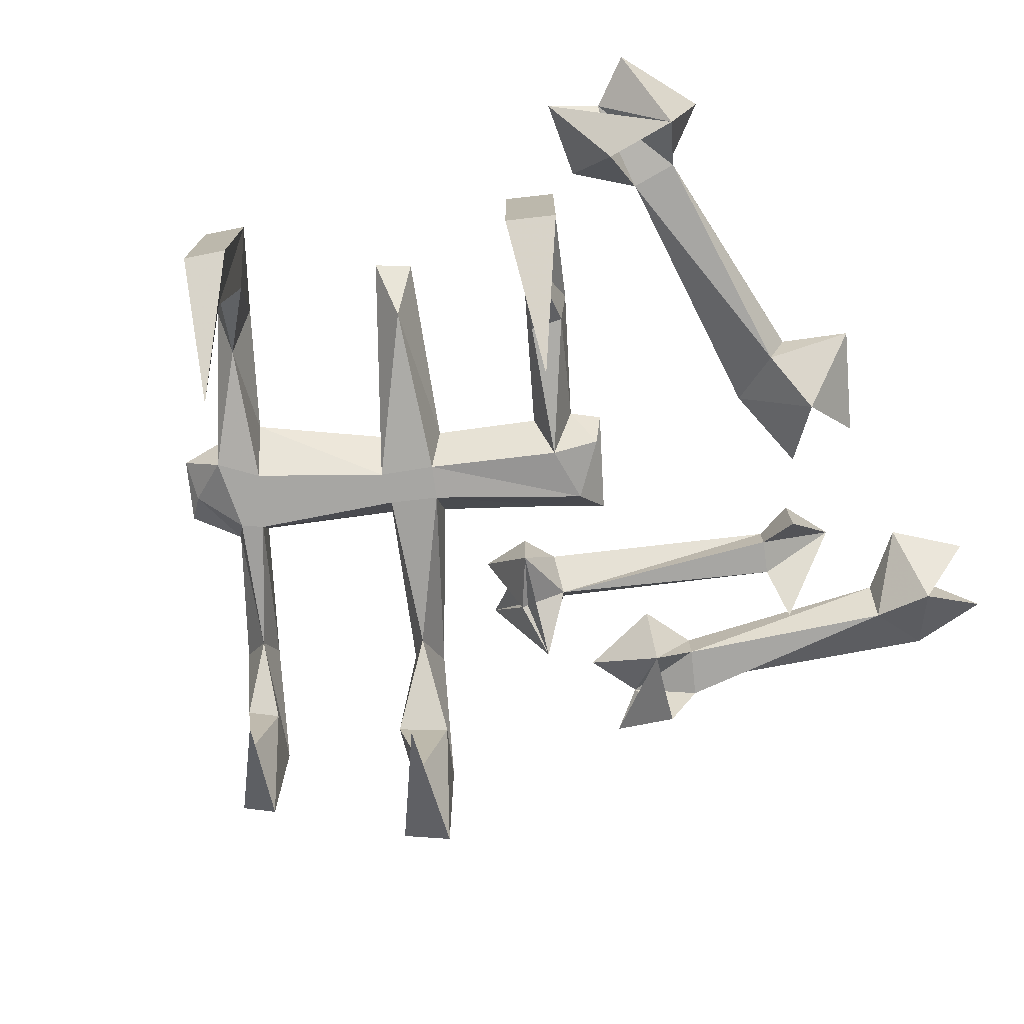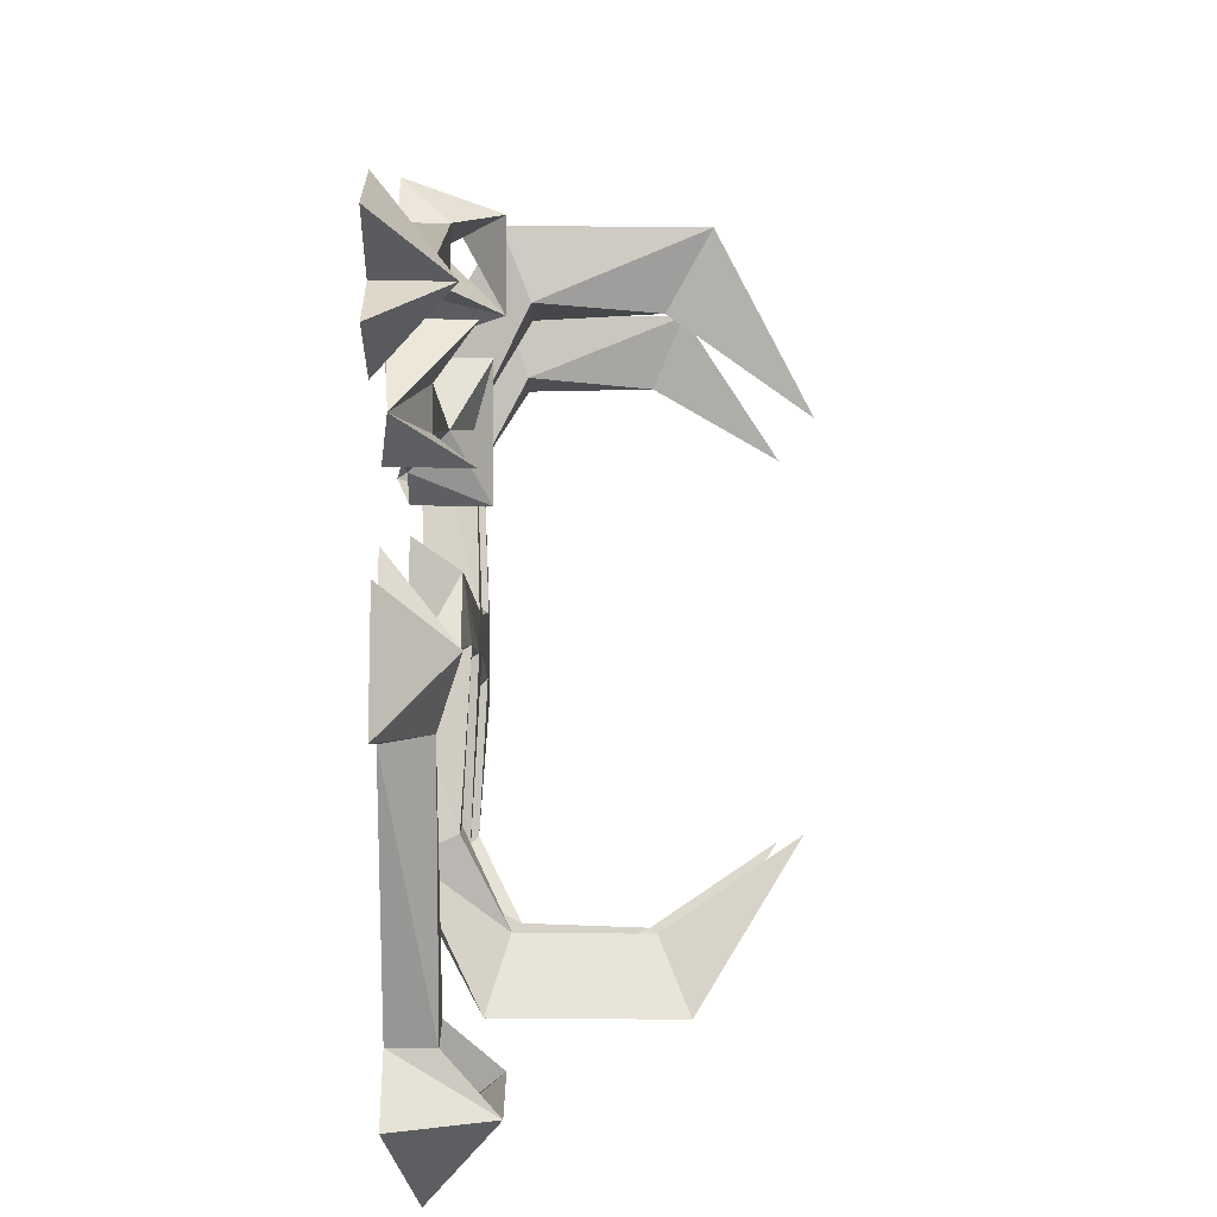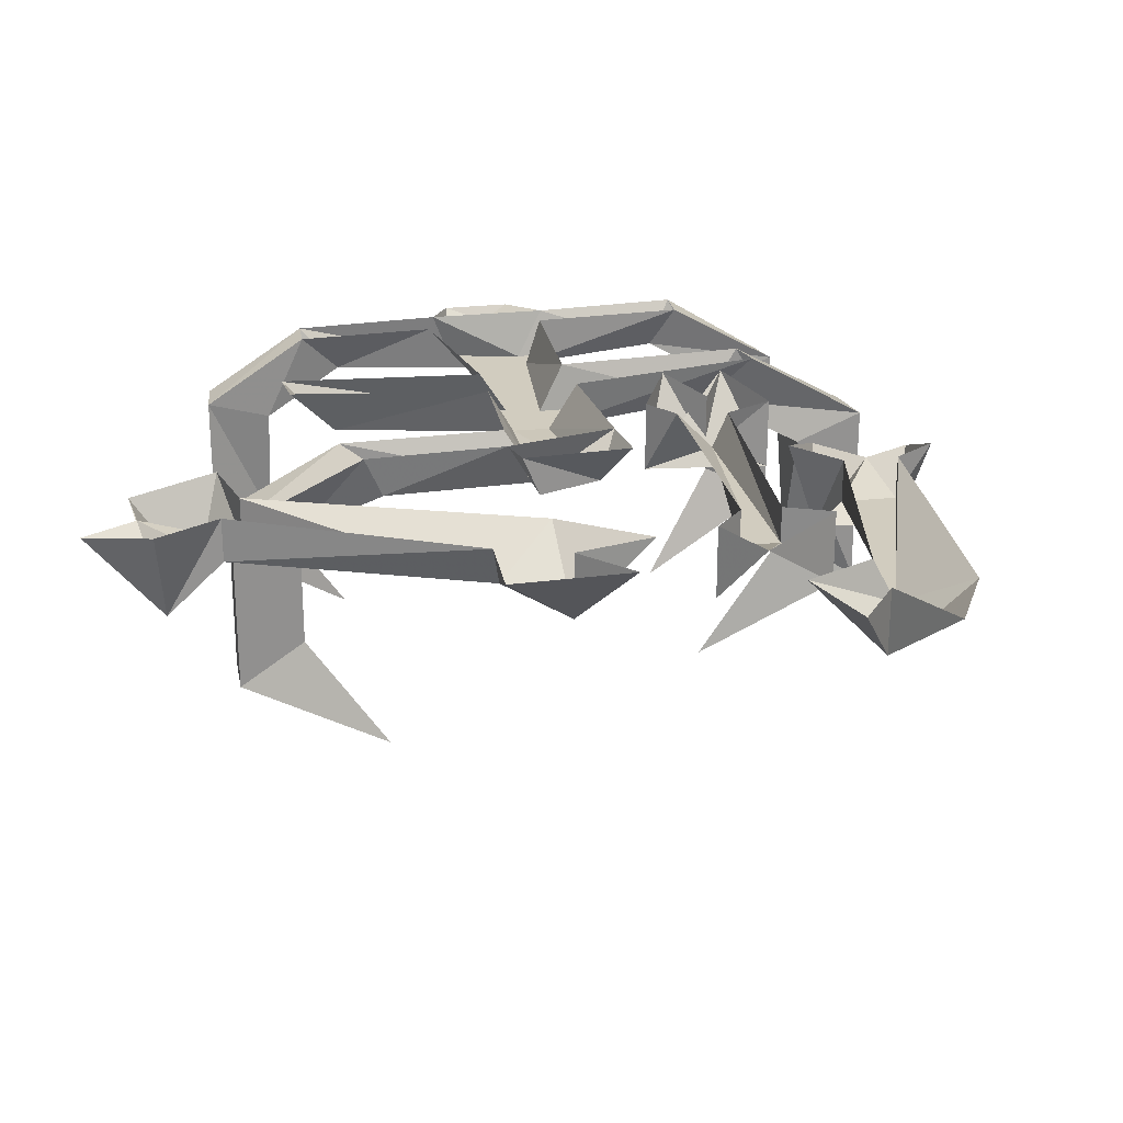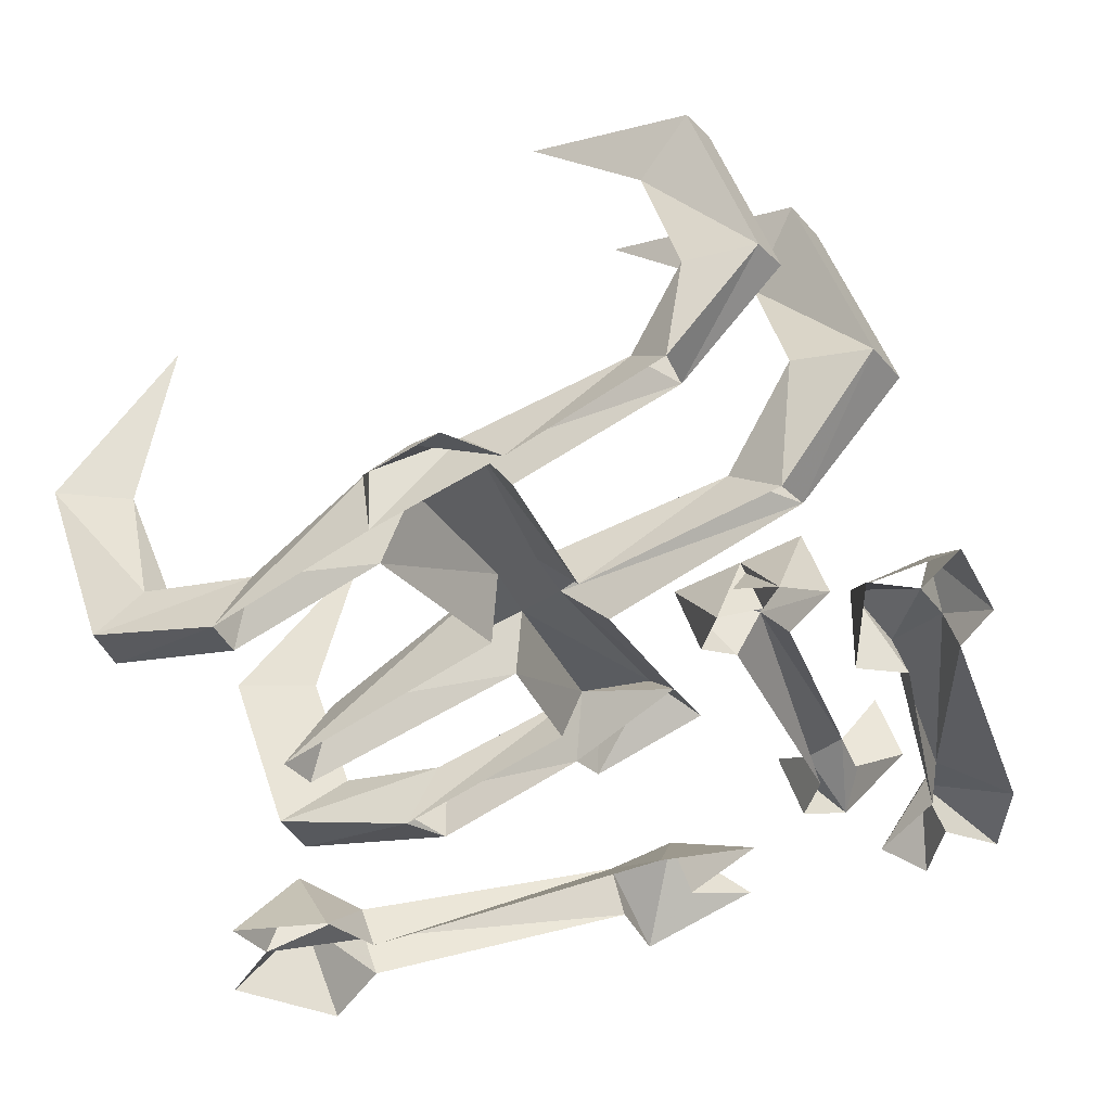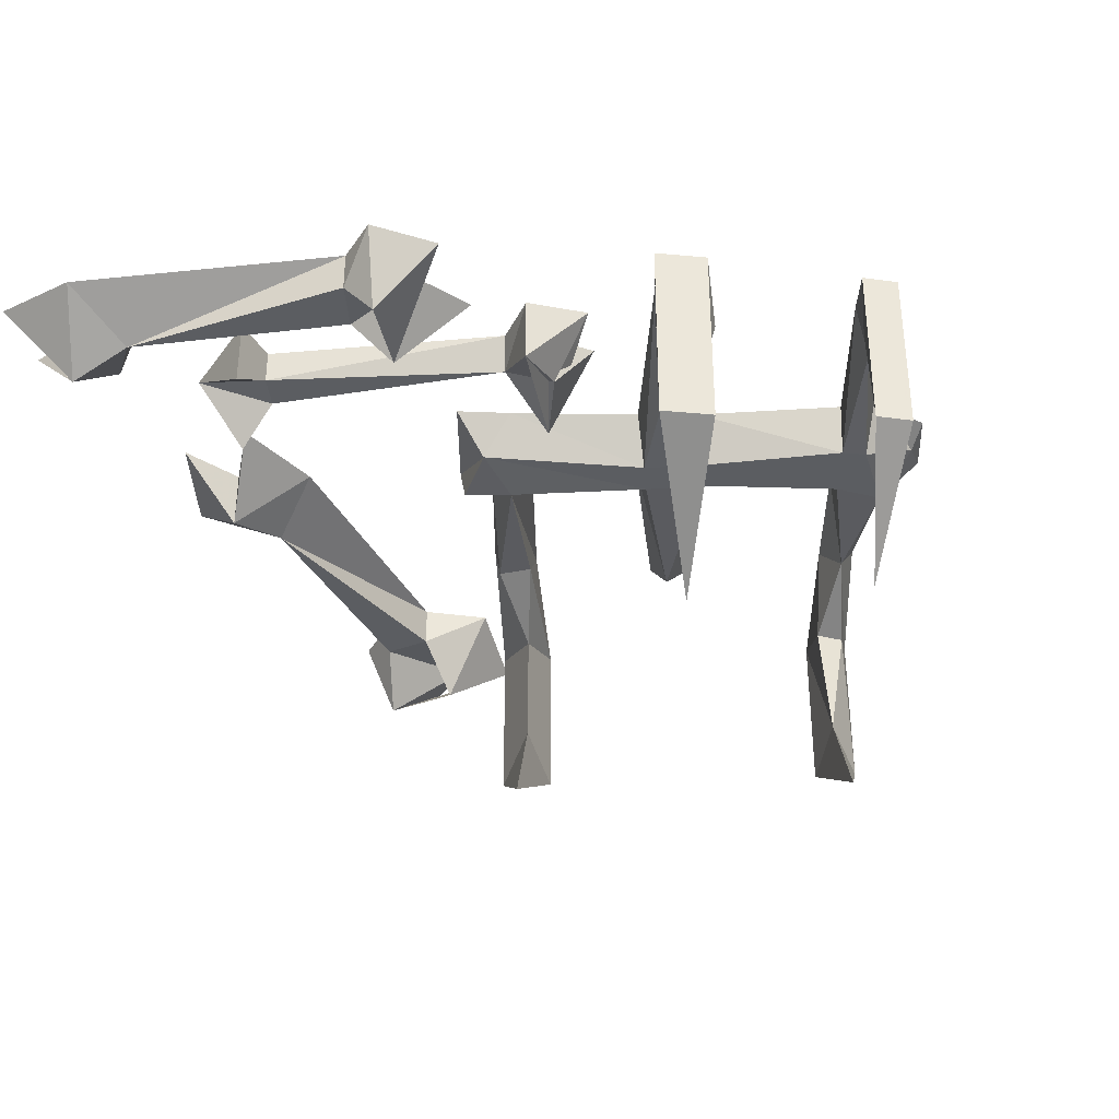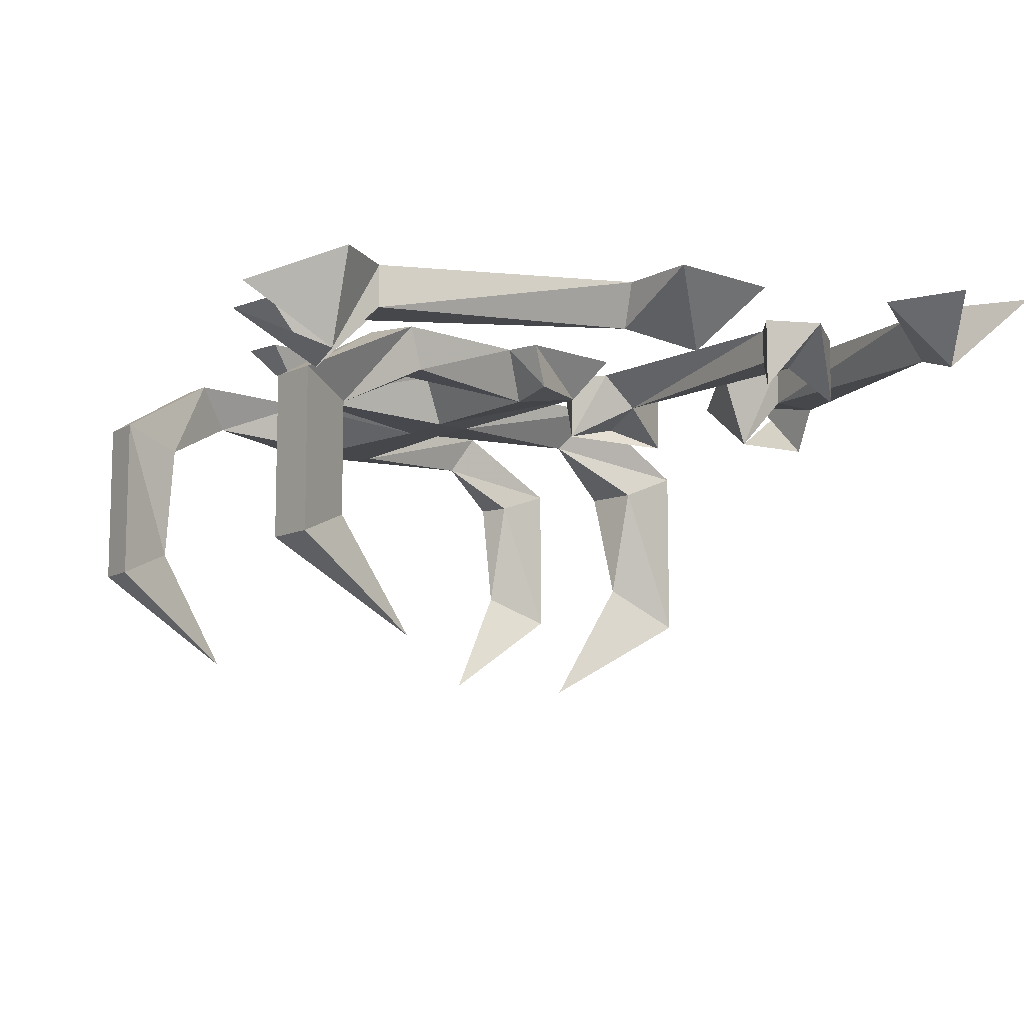
<metadata>
{"format":"obj","ext":"obj","renderer":"f3d","projection":"perspective","resolution":1024,"background":"white","views":[{"elev":-74.2,"azim":119.6,"up":"+Y"},{"elev":-71.0,"azim":-90.5,"up":"+Z"},{"elev":23.9,"azim":-167.7,"up":"+Y"},{"elev":48.3,"azim":162.2,"up":"+Z"},{"elev":-35.6,"azim":-63.3,"up":"+Y"},{"elev":-10.5,"azim":163.5,"up":"+Y"}]}
</metadata>
<code>
v 0.09375 -0.007812 0.0625
v 0.3047 0 -0.01562
v 0.2656 -0.05469 0.02344
v 0.07031 -0.0625 0.08594
v 0.007812 -0.0625 -0.0625
v 0.04688 -0.007812 -0.05469
v 0.2109 -0.007812 -0.1328
v 0.1641 -0.05469 -0.1172
v 0.3281 -0.07812 -0.1719
v 0.3047 -0.07812 -0.2266
v 0.1719 -0.007812 -0.1719
v 0.25 -0.1016 -0.1641
v 0.1562 -0.05469 -0.1562
v 0.03125 -0.007812 -0.1016
v -0.007812 -0.05469 -0.1172
v 0.007812 -0.007812 -0.1328
v -0.0625 -0.05469 -0.0625
v -0.1016 -0.007812 -0.07812
v -0.07031 -0.007812 -0.02344
v 0.03125 -0.0625 0.1016
v 0 -0.007812 0.1094
v -0.1875 0 0.2188
v -0.1328 -0.05469 0.2188
v -0.3125 -0.07812 0.2734
v -0.2812 -0.07812 0.3203
v -0.1641 0 0.25
v -0.2109 -0.1094 0.2969
v 0.03125 -0.007812 0.1719
v 0.05469 -0.0625 0.1562
v 0.1094 -0.0625 0.3203
v 0.09375 -0.007812 0.3281
v -0.0625 -0.007812 0.4062
v -0.03125 -0.05469 0.4062
v -0.1797 -0.07812 0.4531
v -0.1562 -0.07812 0.4844
v -0.04688 -0.007812 0.4453
v -0.09375 -0.1016 0.4609
v 0.1016 -0.007812 0.3672
v 0.125 -0.0625 0.3438
v 0.1797 -0.03125 0.3828
v 0.1562 -0.01562 0.4062
v 0.2266 -0.01562 0.375
v 0.2109 -0.0625 0.3281
v 0.2266 -0.007812 0.3125
v 0.375 -0.007812 0.2344
v 0.3281 -0.05469 0.2344
v 0.4766 -0.07812 0.1797
v 0.4609 -0.07812 0.1328
v 0.3594 -0.007812 0.1953
v 0.3984 -0.1016 0.1719
v 0.2188 -0.007812 0.2656
v 0.1719 -0.0625 0.2891
v 0.09375 -0.0625 0.1484
v 0.1172 -0.007812 0.1172
v 0.3281 0 0.02344
v -0.2422 -0.1094 0.2422
v -0.3125 -0.2891 0.2734
v -0.2812 -0.2891 0.3203
v -0.2266 -0.2422 0.2656
v -0.1328 -0.3906 0.2188
v 0.4609 -0.2656 0.1328
v 0.4062 -0.2344 0.1797
v 0.4219 -0.1016 0.1953
v 0.4766 -0.2656 0.1797
v 0.3281 -0.3672 0.2266
v -0.1172 -0.1016 0.4297
v -0.1797 -0.2656 0.4531
v -0.1562 -0.2656 0.4844
v -0.1016 -0.2344 0.4453
v -0.03906 -0.3672 0.3906
v 0.3047 -0.2656 -0.2266
v 0.25 -0.2344 -0.1641
v 0.3281 -0.2656 -0.1719
v 0.1641 -0.3672 -0.1328
v 0.2578 -0.04688 -0.3203
v -0.02344 -0.04688 -0.3672
v 0.2578 -0.04688 -0.375
v 0.3672 -0.03125 -0.3281
v 0.3125 -0.1016 -0.3125
v 0.3047 0 -0.2578
v 0.2578 0 -0.3203
v -0.0625 0 -0.3047
v -0.1016 -0.07031 -0.3828
v -0.05469 0 -0.4688
v -0.02344 0 -0.3906
v 0.2578 0 -0.375
v 0.3125 -0.1016 -0.3984
v 0.4062 -0.03125 -0.3828
v 0.3047 0 -0.4375
v 0.3984 -0.03125 -0.2734
v -0.1719 0 -0.4141
v -0.1016 0 -0.3828
v -0.1719 0 -0.3281
v -0.2422 -0.03906 -0.2422
v -0.1719 -0.03906 0.02344
v -0.2812 -0.03906 -0.2266
v -0.2812 -0.007812 -0.3203
v -0.2266 -0.07812 -0.2891
v -0.2266 0 -0.2891
v -0.2422 0 -0.2422
v -0.1328 0 0.01562
v -0.09375 -0.07812 0.03906
v -0.1562 -0.0625 0.07812
v -0.2266 -0.07812 0.07812
v -0.2266 0 0.07812
v -0.1875 0 0.03125
v -0.2812 0 -0.2266
v -0.3359 -0.07812 -0.2266
v -0.3359 0 -0.2266
v -0.09375 0 0.03906
v -0.1016 0.01562 0.1016
v -0.1562 0 0.07812
v -0.1641 0.01562 0.125
v -0.3828 -0.04688 -0.0625
v -0.4062 -0.04688 -0.3281
v -0.3281 -0.04688 -0.08594
v -0.3438 -0.03125 0.007812
v -0.3828 -0.09375 -0.02344
v -0.4141 0 -0.01562
v -0.3828 0 -0.0625
v -0.4844 0 -0.3594
v -0.4062 -0.07031 -0.3984
v -0.3281 0 -0.3984
v -0.3828 0 -0.3359
v -0.3281 0 -0.08594
v -0.2969 -0.09375 -0.04688
v -0.2812 -0.03125 0.03906
v -0.2656 0 -0.05469
v -0.3828 -0.03125 0.05469
v -0.3906 0 -0.4688
v -0.4062 0 -0.3984
v -0.4766 0 -0.4531
f 1 2 3
f 1 3 4
f 1 4 5
f 1 5 6
f 6 5 7
f 7 5 8
f 7 8 9
f 7 9 10
f 7 10 11
f 11 10 12
f 11 12 13
f 11 13 14
f 14 13 5
f 14 5 15
f 14 15 16
f 16 15 17
f 16 17 18
f 18 17 19
f 19 17 20
f 19 20 21
f 21 20 22
f 22 20 23
f 22 23 24
f 22 24 25
f 22 25 26
f 26 25 27
f 26 27 23
f 26 23 28
f 28 23 29
f 28 29 30
f 28 30 31
f 31 30 32
f 32 30 33
f 32 33 34
f 32 34 35
f 32 35 36
f 36 35 37
f 36 37 33
f 36 33 38
f 38 33 39
f 38 39 40
f 38 40 41
f 41 40 42
f 42 40 43
f 42 43 44
f 44 43 45
f 45 43 46
f 45 46 47
f 45 47 48
f 45 48 49
f 49 48 50
f 49 50 46
f 49 46 51
f 51 46 52
f 51 52 53
f 51 53 54
f 54 53 55
f 55 53 3
f 55 3 2
f 4 3 53
f 4 53 29
f 4 29 20
f 4 20 17
f 4 17 5
f 5 17 15
f 17 5 19
f 19 5 14
f 23 56 24
f 24 56 57
f 24 57 58
f 24 58 25
f 25 58 59
f 25 59 27
f 27 59 56
f 27 56 23
f 56 59 57
f 57 59 60
f 57 60 58
f 58 60 59
f 29 23 20
f 48 61 62
f 48 62 50
f 50 62 63
f 50 63 46
f 46 63 47
f 47 63 64
f 47 64 61
f 47 61 48
f 61 65 62
f 62 65 64
f 62 64 63
f 52 46 43
f 52 43 39
f 52 39 30
f 52 30 29
f 52 29 53
f 65 61 64
f 33 66 34
f 34 66 67
f 34 67 68
f 34 68 35
f 35 68 69
f 35 69 37
f 37 69 66
f 37 66 33
f 66 69 67
f 67 69 70
f 67 70 68
f 68 70 69
f 39 33 30
f 10 71 72
f 10 72 12
f 12 72 73
f 12 73 9
f 12 9 8
f 12 8 13
f 13 8 5
f 71 74 72
f 72 74 73
f 73 74 71
f 73 71 9
f 9 71 10
f 39 38 44
f 39 44 43
f 39 43 40
f 114 115 116
f 114 116 117
f 114 117 118
f 114 118 119
f 114 119 120
f 114 120 115
f 115 120 121
f 115 121 122
f 115 122 123
f 115 123 124
f 115 124 116
f 116 124 125
f 116 125 126
f 116 126 117
f 117 126 127
f 127 126 128
f 128 126 125
f 129 119 118
f 129 118 126
f 130 122 131
f 131 122 132
f 132 122 121
f 117 129 118
f 122 130 123
f 75 76 77
f 75 77 78
f 75 78 79
f 75 79 80
f 75 80 81
f 75 81 76
f 76 81 82
f 76 82 83
f 76 83 84
f 76 84 85
f 76 85 77
f 77 85 86
f 77 86 87
f 77 87 78
f 78 87 88
f 88 87 89
f 89 87 86
f 90 80 79
f 90 79 87
f 91 83 92
f 92 83 93
f 93 83 82
f 78 90 79
f 83 91 84
f 94 95 96
f 94 96 97
f 94 97 98
f 94 98 99
f 94 99 100
f 94 100 95
f 95 100 101
f 95 101 102
f 95 102 103
f 95 103 104
f 95 104 105
f 95 105 106
f 95 106 96
f 96 106 107
f 96 107 108
f 96 108 97
f 97 108 109
f 109 108 107
f 101 110 102
f 102 110 111
f 102 111 103
f 103 111 112
f 103 112 113
f 103 113 104
f 104 113 105
f 113 104 102
f 98 97 99

</code>
